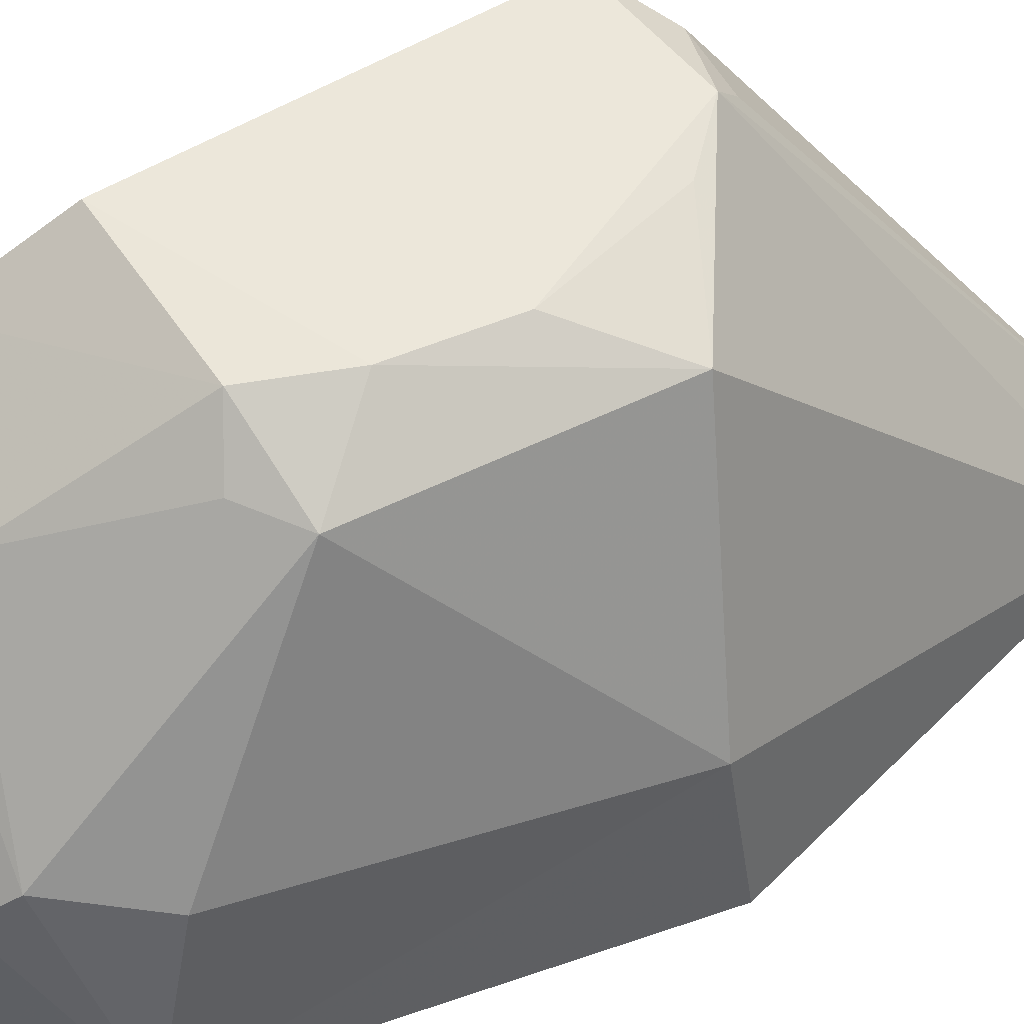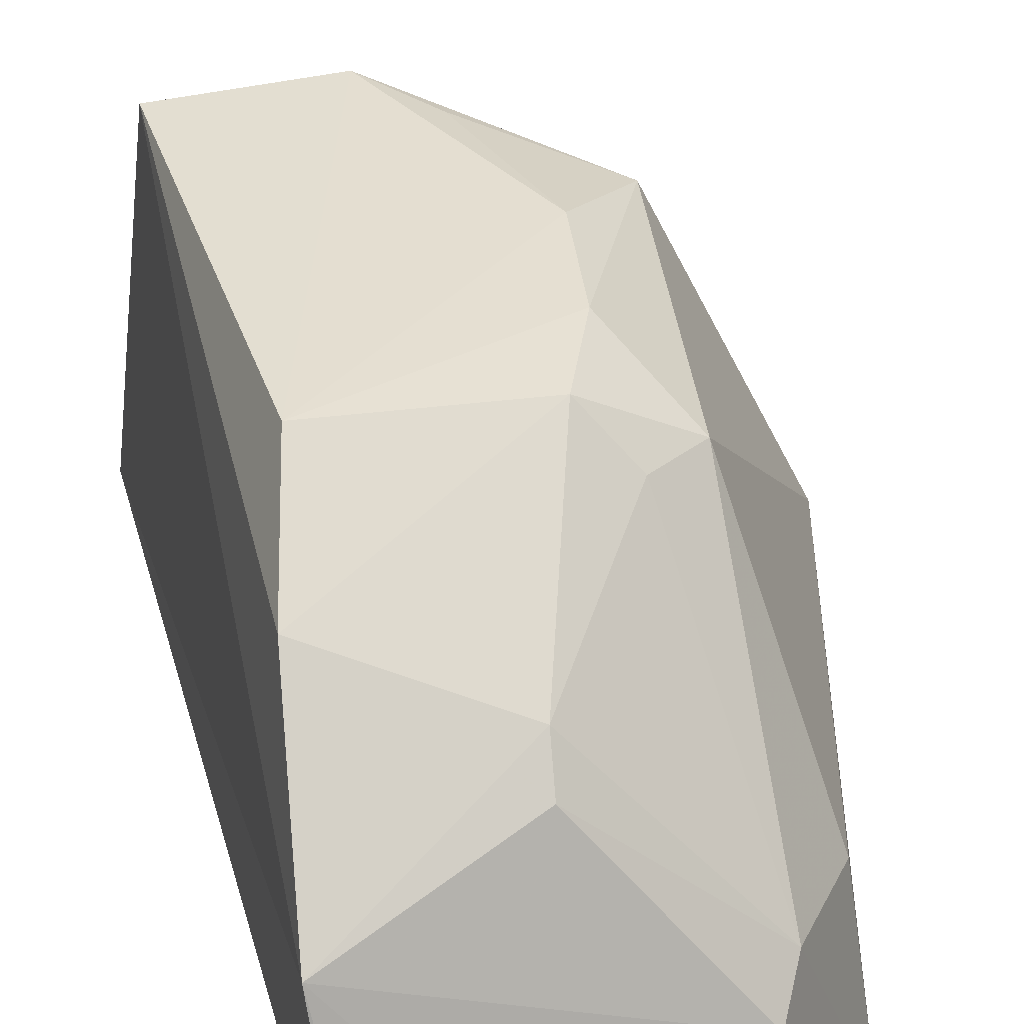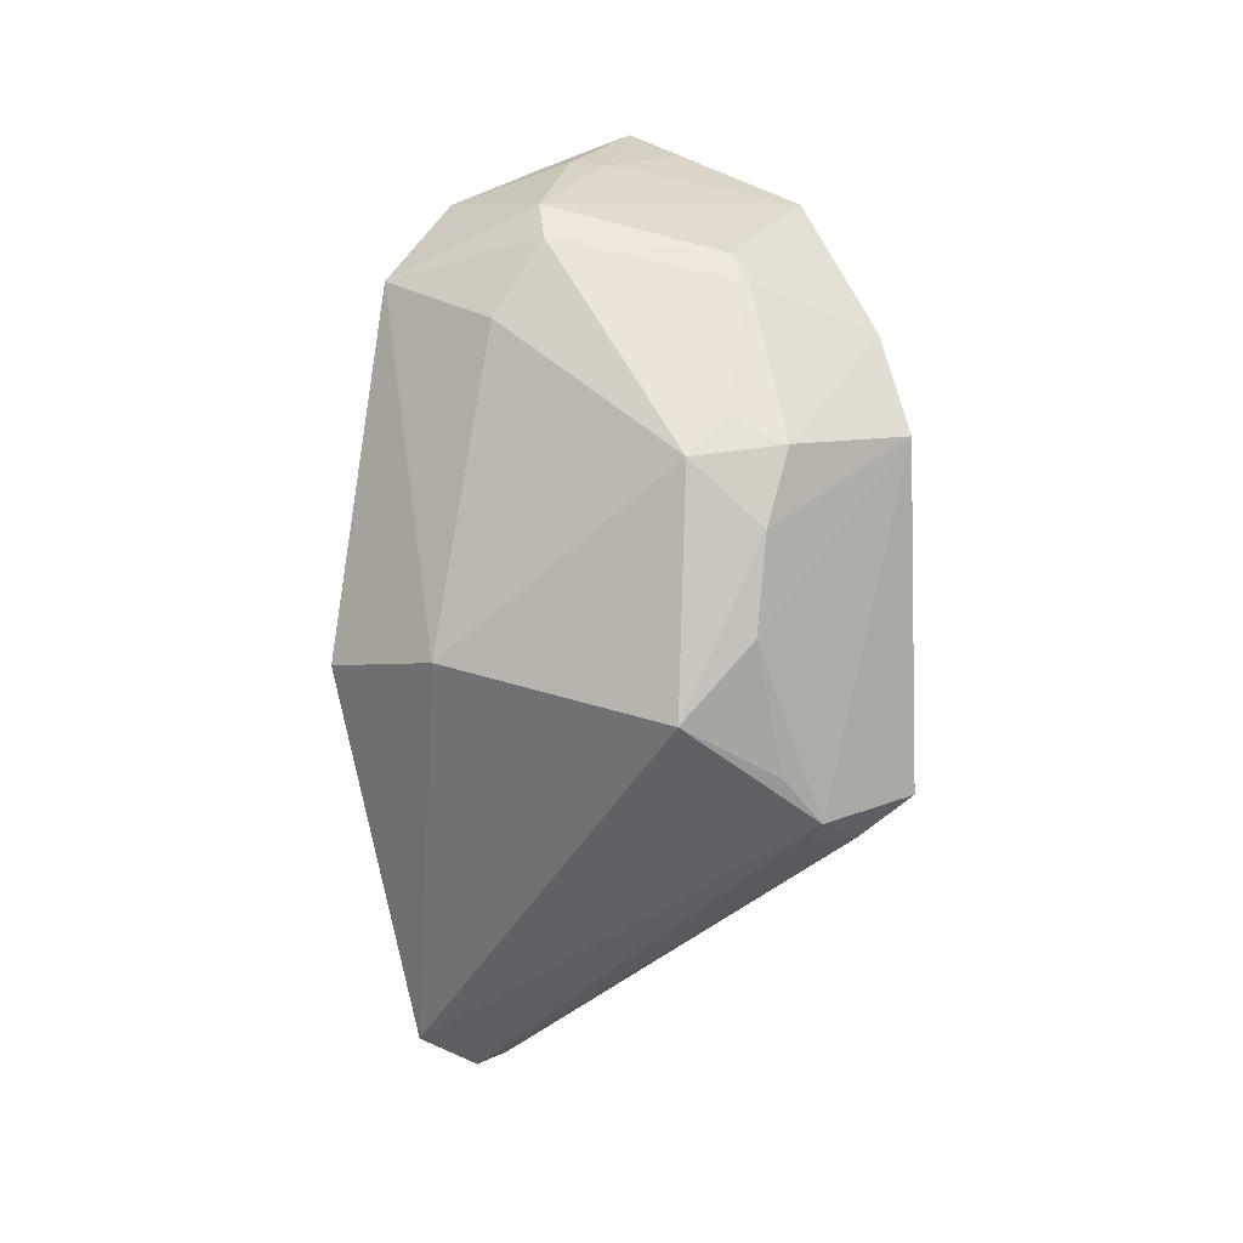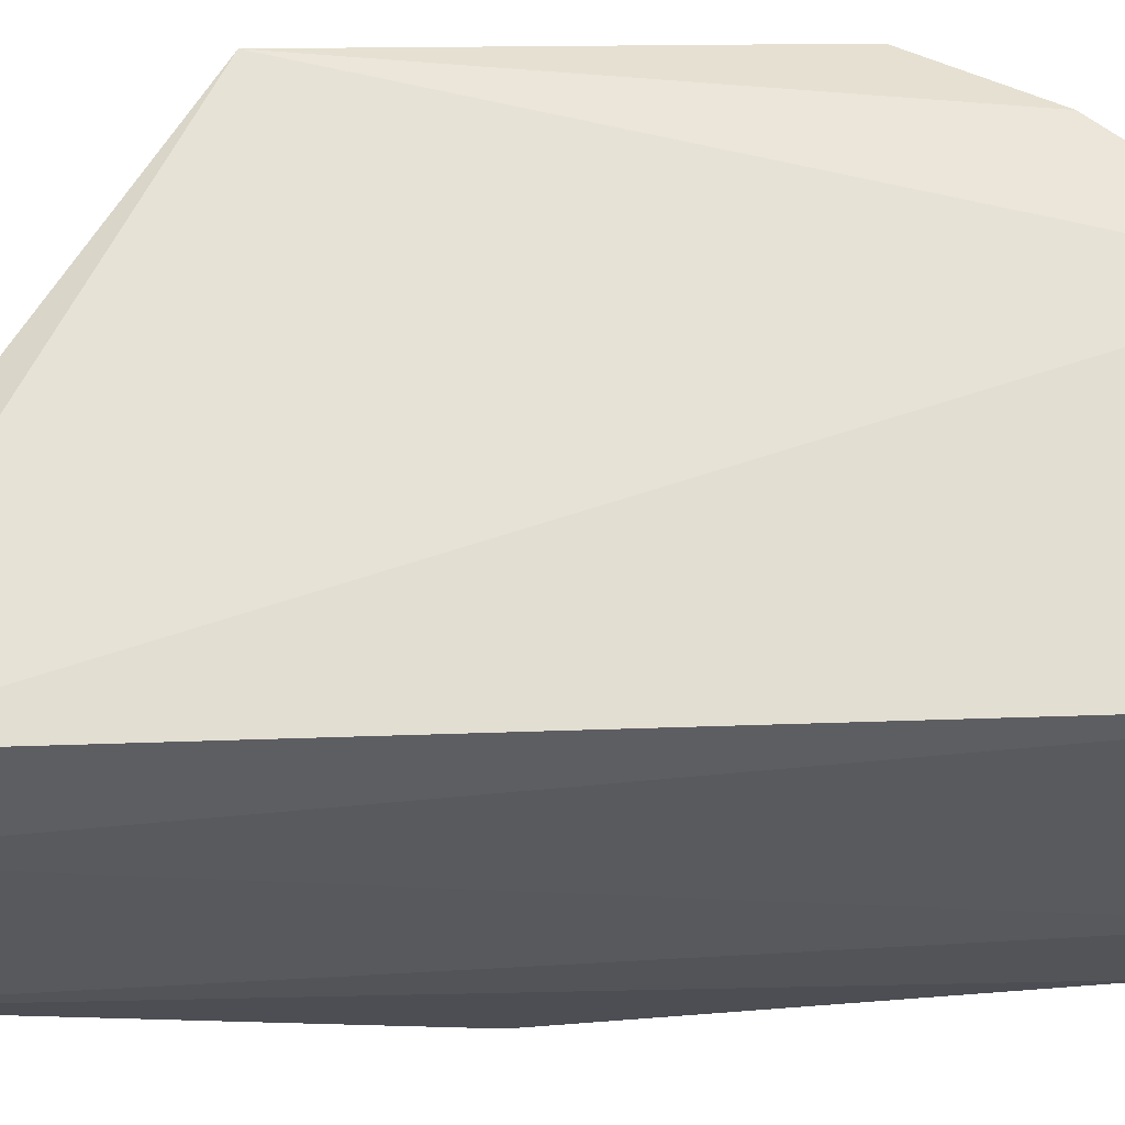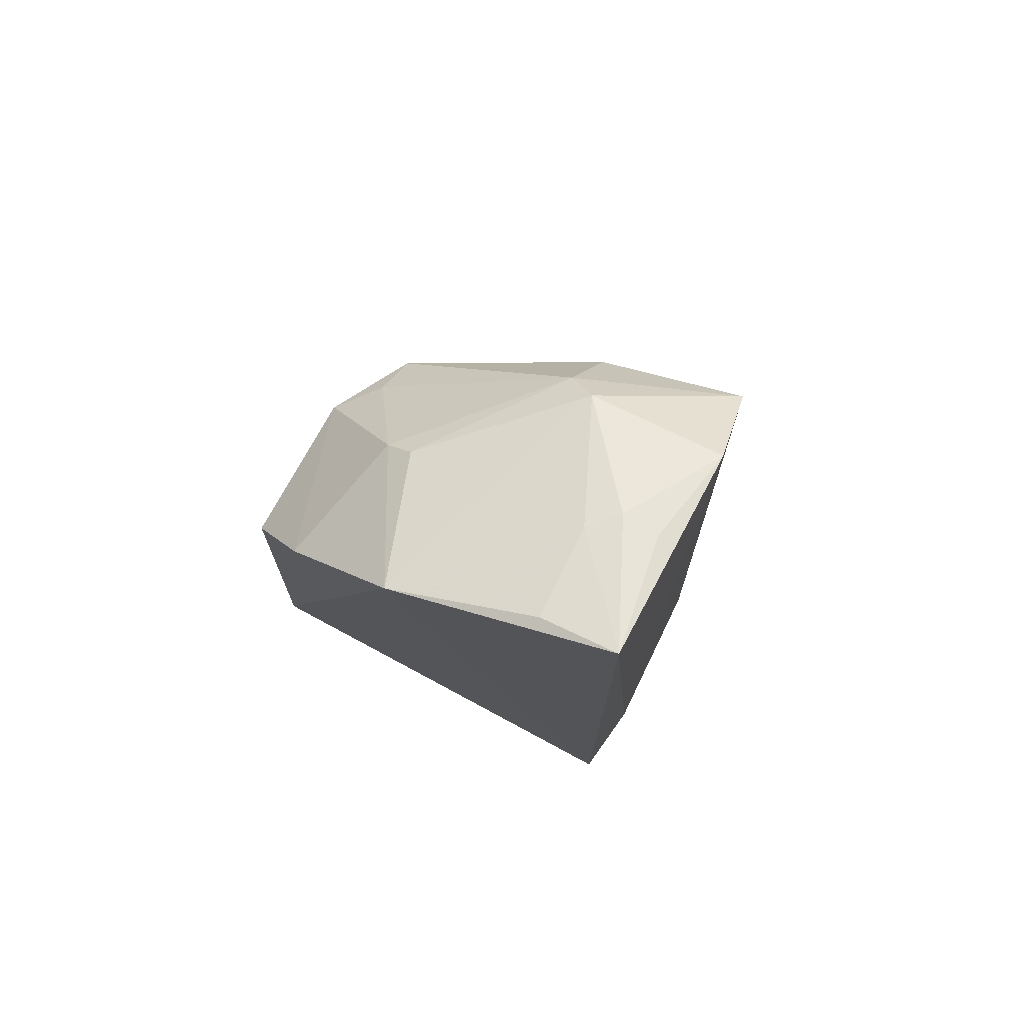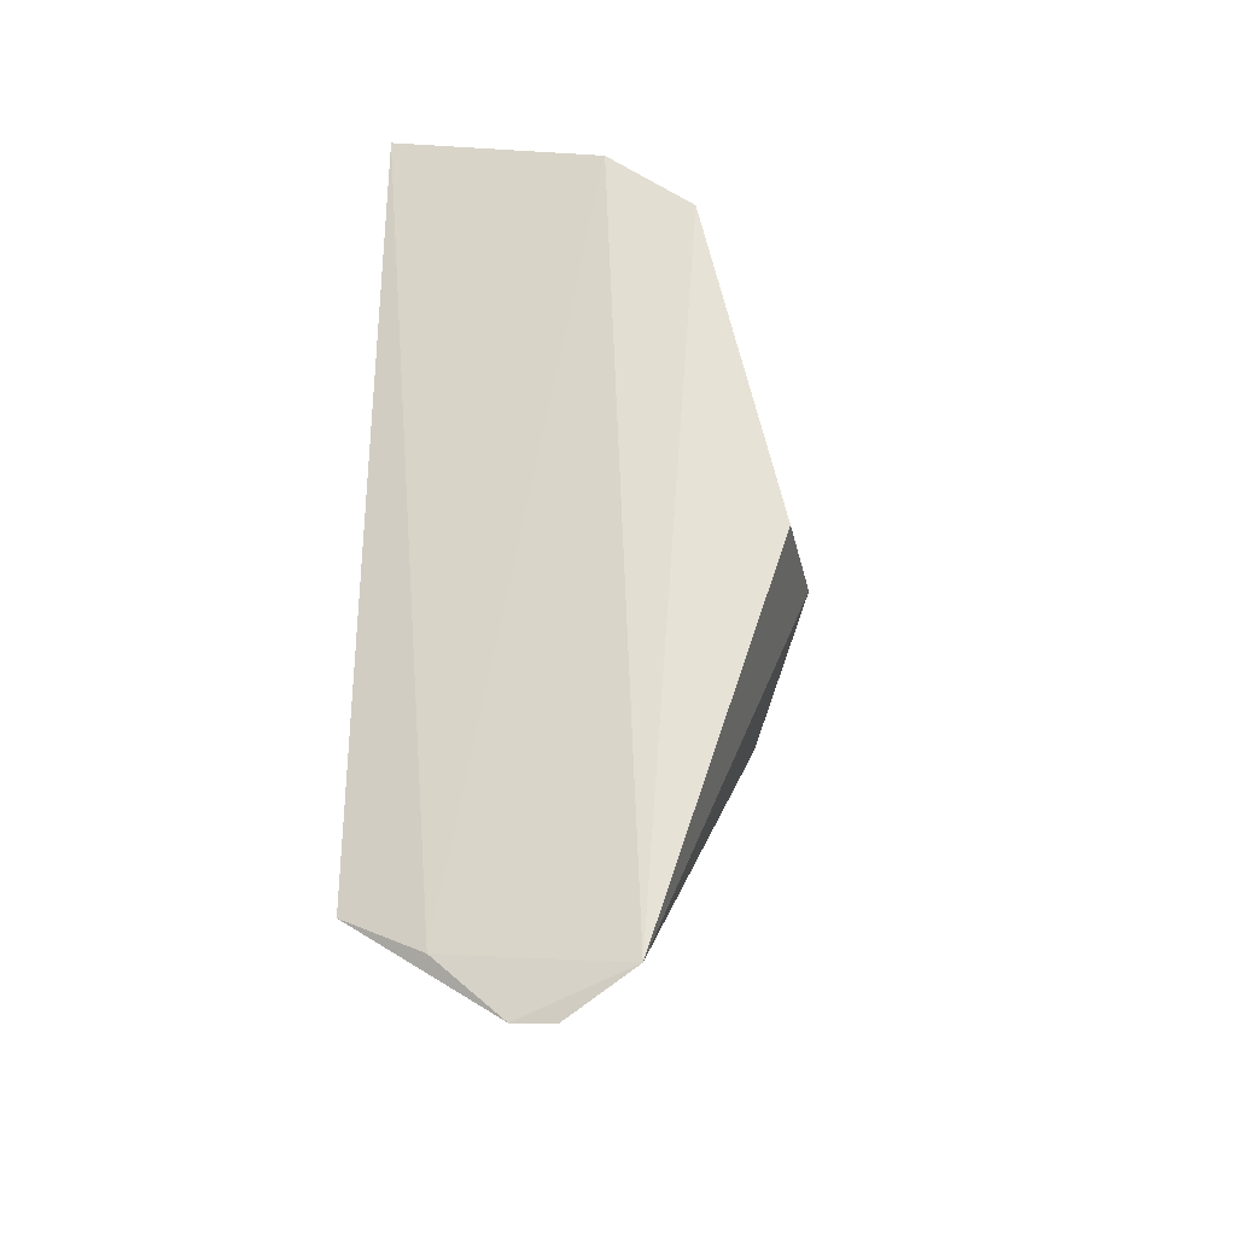
<metadata>
{"format":"obj","ext":"obj","renderer":"f3d","projection":"perspective","resolution":1024,"background":"white","views":[{"elev":50.4,"azim":-122.0,"up":"+Z"},{"elev":36.7,"azim":166.0,"up":"+Z"},{"elev":6.6,"azim":-43.0,"up":"+Y"},{"elev":-28.4,"azim":92.7,"up":"+Z"},{"elev":76.1,"azim":114.3,"up":"+Y"},{"elev":-29.9,"azim":-164.5,"up":"+Y"}]}
</metadata>
<code>
v -0.04171 0.007129 0.06905
v -0.04109 -0.004812 0.0689
v -0.04095 0.01778 0.05485
v -0.04901 0.01491 0.0544
v -0.05079 -0.001633 0.06752
v -0.04645 -0.0159 0.05402
v -0.04528 0.01307 0.06425
v -0.04029 0.0149 0.06277
v -0.04857 0.001035 0.06871
v -0.04094 -0.01199 0.05458
v -0.04399 -0.01361 0.05402
v -0.05475 -0.0005889 0.05493
v -0.04558 -0.005203 0.06883
v -0.04919 0.01472 0.05925
v -0.0409 0.01045 0.0669
v -0.04709 0.007001 0.06864
v -0.04141 -0.01114 0.05887
v -0.05034 -0.01461 0.05384
v -0.04309 -0.006097 0.06813
v -0.0472 -0.00355 0.06856
v -0.04543 0.01644 0.05658
v -0.05166 0.01094 0.05972
v -0.04541 0.01209 0.06524
v -0.04815 0.004388 0.0687
v -0.05209 0.01222 0.05463
v -0.05435 -5.708e-05 0.05986
v -0.04788 -0.01603 0.05409
v -0.04523 0.01641 0.05526
v -0.04457 0.01631 0.05756
v -0.04991 0.006638 0.06694
v -0.04984 0.01359 0.06022
v -0.04521 -0.006001 0.06796
v -0.04115 0.01687 0.05762
v -0.04836 0.007801 0.06715
f 10 8 2
f 10 3 8
f 11 4 3
f 11 10 6
f 11 3 10
f 13 2 1
f 13 1 9
f 14 7 8
f 15 1 2
f 15 2 8
f 16 1 15
f 17 10 2
f 17 6 10
f 18 11 6
f 18 4 11
f 18 13 5
f 19 2 13
f 19 17 2
f 19 6 17
f 20 13 9
f 20 9 5
f 20 5 13
f 21 4 14
f 23 15 8
f 23 8 7
f 23 16 15
f 24 9 1
f 24 1 16
f 24 5 9
f 25 18 12
f 25 4 18
f 25 14 4
f 26 18 5
f 26 12 18
f 26 25 12
f 26 22 25
f 27 18 6
f 27 13 18
f 27 6 19
f 28 21 3
f 28 3 4
f 28 4 21
f 29 21 14
f 29 14 8
f 29 3 21
f 30 24 16
f 30 5 24
f 30 26 5
f 30 22 26
f 31 23 7
f 31 7 14
f 31 22 30
f 31 25 22
f 31 14 25
f 32 27 19
f 32 19 13
f 32 13 27
f 33 29 8
f 33 8 3
f 33 3 29
f 34 30 16
f 34 16 23
f 34 31 30
f 34 23 31

</code>
